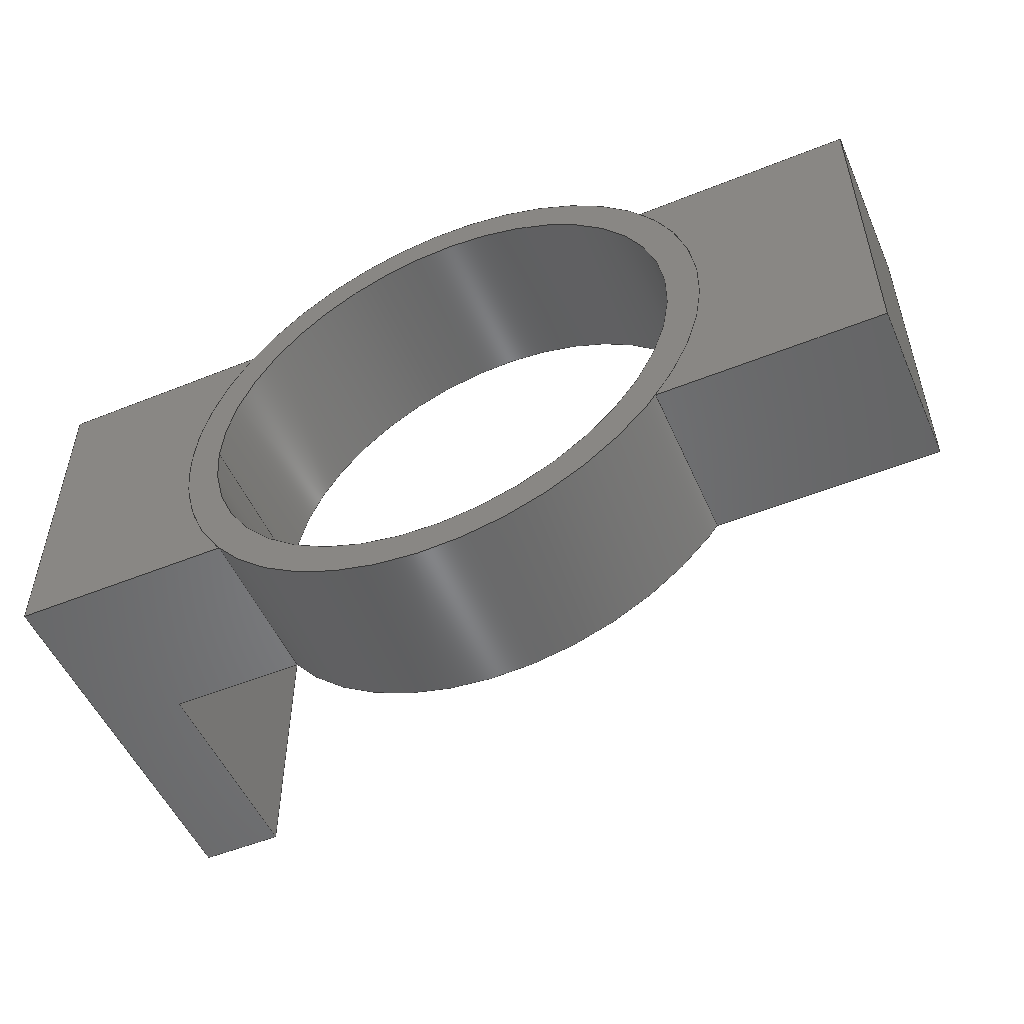
<metadata>
{"format":"step","ext":"step","renderer":"f3d","projection":"perspective","resolution":1024,"background":"white","views":[{"elev":-52.3,"azim":23.5,"up":"+Z"}]}
</metadata>
<code>
ISO-10303-21;
DATA;
#1=MECHANICAL_DESIGN_GEOMETRIC_PRESENTATION_REPRESENTATION('',(#4,#5,
#6),#488);
#2=SHAPE_REPRESENTATION_RELATIONSHIP('SRR','None',#495,#3);
#3=ADVANCED_BREP_SHAPE_REPRESENTATION('',(#7,#8,#9),#487);
#4=STYLED_ITEM('',(#504),#7);
#5=STYLED_ITEM('',(#504),#8);
#6=STYLED_ITEM('',(#504),#9);
#7=MANIFOLD_SOLID_BREP('Body1',#282);
#8=MANIFOLD_SOLID_BREP('Body2',#283);
#9=MANIFOLD_SOLID_BREP('Body3',#284);
#10=FACE_BOUND('',#47,.T.);
#11=FACE_BOUND('',#49,.T.);
#12=PLANE('',#304);
#13=PLANE('',#305);
#14=PLANE('',#306);
#15=PLANE('',#307);
#16=PLANE('',#308);
#17=PLANE('',#312);
#18=PLANE('',#313);
#19=PLANE('',#314);
#20=PLANE('',#315);
#21=PLANE('',#316);
#22=PLANE('',#320);
#23=PLANE('',#321);
#24=PLANE('',#322);
#25=PLANE('',#323);
#26=FACE_OUTER_BOUND('',#44,.T.);
#27=FACE_OUTER_BOUND('',#45,.T.);
#28=FACE_OUTER_BOUND('',#46,.T.);
#29=FACE_OUTER_BOUND('',#48,.T.);
#30=FACE_OUTER_BOUND('',#50,.T.);
#31=FACE_OUTER_BOUND('',#51,.T.);
#32=FACE_OUTER_BOUND('',#52,.T.);
#33=FACE_OUTER_BOUND('',#53,.T.);
#34=FACE_OUTER_BOUND('',#54,.T.);
#35=FACE_OUTER_BOUND('',#55,.T.);
#36=FACE_OUTER_BOUND('',#56,.T.);
#37=FACE_OUTER_BOUND('',#57,.T.);
#38=FACE_OUTER_BOUND('',#58,.T.);
#39=FACE_OUTER_BOUND('',#59,.T.);
#40=FACE_OUTER_BOUND('',#60,.T.);
#41=FACE_OUTER_BOUND('',#61,.T.);
#42=FACE_OUTER_BOUND('',#62,.T.);
#43=FACE_OUTER_BOUND('',#63,.T.);
#44=EDGE_LOOP('',(#188,#189,#190,#191));
#45=EDGE_LOOP('',(#192,#193,#194,#195));
#46=EDGE_LOOP('',(#196));
#47=EDGE_LOOP('',(#197));
#48=EDGE_LOOP('',(#198));
#49=EDGE_LOOP('',(#199));
#50=EDGE_LOOP('',(#200,#201,#202,#203));
#51=EDGE_LOOP('',(#204,#205,#206,#207));
#52=EDGE_LOOP('',(#208,#209,#210,#211));
#53=EDGE_LOOP('',(#212,#213,#214,#215));
#54=EDGE_LOOP('',(#216,#217,#218,#219));
#55=EDGE_LOOP('',(#220,#221,#222,#223));
#56=EDGE_LOOP('',(#224,#225,#226,#227));
#57=EDGE_LOOP('',(#228,#229,#230,#231));
#58=EDGE_LOOP('',(#232,#233,#234,#235,#236,#237));
#59=EDGE_LOOP('',(#238,#239,#240,#241));
#60=EDGE_LOOP('',(#242,#243,#244,#245,#246,#247));
#61=EDGE_LOOP('',(#248,#249,#250,#251));
#62=EDGE_LOOP('',(#252,#253,#254,#255));
#63=EDGE_LOOP('',(#256,#257,#258,#259));
#64=LINE('',#411,#92);
#65=LINE('',#417,#93);
#66=LINE('',#424,#94);
#67=LINE('',#426,#95);
#68=LINE('',#428,#96);
#69=LINE('',#429,#97);
#70=LINE('',#432,#98);
#71=LINE('',#434,#99);
#72=LINE('',#435,#100);
#73=LINE('',#438,#101);
#74=LINE('',#440,#102);
#75=LINE('',#441,#103);
#76=LINE('',#450,#104);
#77=LINE('',#452,#105);
#78=LINE('',#454,#106);
#79=LINE('',#455,#107);
#80=LINE('',#459,#108);
#81=LINE('',#460,#109);
#82=LINE('',#461,#110);
#83=LINE('',#465,#111);
#84=LINE('',#466,#112);
#85=LINE('',#468,#113);
#86=LINE('',#469,#114);
#87=LINE('',#475,#115);
#88=LINE('',#478,#116);
#89=LINE('',#479,#117);
#90=LINE('',#480,#118);
#91=LINE('',#482,#119);
#92=VECTOR('',#330,1.5);
#93=VECTOR('',#337,1.7);
#94=VECTOR('',#346,1);
#95=VECTOR('',#347,1);
#96=VECTOR('',#348,1);
#97=VECTOR('',#349,1);
#98=VECTOR('',#352,1);
#99=VECTOR('',#353,1);
#100=VECTOR('',#354,1);
#101=VECTOR('',#357,1);
#102=VECTOR('',#358,1);
#103=VECTOR('',#359,1);
#104=VECTOR('',#372,1);
#105=VECTOR('',#373,1);
#106=VECTOR('',#374,1);
#107=VECTOR('',#375,1);
#108=VECTOR('',#378,1);
#109=VECTOR('',#379,1);
#110=VECTOR('',#380,1);
#111=VECTOR('',#383,1);
#112=VECTOR('',#384,1);
#113=VECTOR('',#385,1);
#114=VECTOR('',#386,1);
#115=VECTOR('',#393,1);
#116=VECTOR('',#396,1);
#117=VECTOR('',#397,1);
#118=VECTOR('',#398,1);
#119=VECTOR('',#401,1);
#120=CIRCLE('',#299,1.5);
#121=CIRCLE('',#300,1.5);
#122=CIRCLE('',#302,1.7);
#123=CIRCLE('',#303,1.7);
#124=CIRCLE('',#310,1.7);
#125=CIRCLE('',#311,1.7);
#126=CIRCLE('',#318,1.7);
#127=CIRCLE('',#319,1.7);
#128=VERTEX_POINT('',#408);
#129=VERTEX_POINT('',#410);
#130=VERTEX_POINT('',#414);
#131=VERTEX_POINT('',#416);
#132=VERTEX_POINT('',#422);
#133=VERTEX_POINT('',#423);
#134=VERTEX_POINT('',#425);
#135=VERTEX_POINT('',#427);
#136=VERTEX_POINT('',#431);
#137=VERTEX_POINT('',#433);
#138=VERTEX_POINT('',#437);
#139=VERTEX_POINT('',#439);
#140=VERTEX_POINT('',#448);
#141=VERTEX_POINT('',#449);
#142=VERTEX_POINT('',#451);
#143=VERTEX_POINT('',#453);
#144=VERTEX_POINT('',#457);
#145=VERTEX_POINT('',#458);
#146=VERTEX_POINT('',#463);
#147=VERTEX_POINT('',#464);
#148=VERTEX_POINT('',#467);
#149=VERTEX_POINT('',#471);
#150=VERTEX_POINT('',#473);
#151=VERTEX_POINT('',#477);
#152=EDGE_CURVE('',#128,#128,#120,.T.);
#153=EDGE_CURVE('',#128,#129,#64,.T.);
#154=EDGE_CURVE('',#129,#129,#121,.T.);
#155=EDGE_CURVE('',#130,#130,#122,.T.);
#156=EDGE_CURVE('',#130,#131,#65,.T.);
#157=EDGE_CURVE('',#131,#131,#123,.T.);
#158=EDGE_CURVE('',#132,#133,#66,.T.);
#159=EDGE_CURVE('',#133,#134,#67,.T.);
#160=EDGE_CURVE('',#135,#134,#68,.T.);
#161=EDGE_CURVE('',#132,#135,#69,.T.);
#162=EDGE_CURVE('',#132,#136,#70,.T.);
#163=EDGE_CURVE('',#137,#135,#71,.T.);
#164=EDGE_CURVE('',#136,#137,#72,.T.);
#165=EDGE_CURVE('',#136,#138,#73,.T.);
#166=EDGE_CURVE('',#139,#137,#74,.T.);
#167=EDGE_CURVE('',#138,#139,#75,.T.);
#168=EDGE_CURVE('',#138,#133,#124,.T.);
#169=EDGE_CURVE('',#134,#139,#125,.T.);
#170=EDGE_CURVE('',#140,#141,#76,.T.);
#171=EDGE_CURVE('',#140,#142,#77,.T.);
#172=EDGE_CURVE('',#143,#142,#78,.T.);
#173=EDGE_CURVE('',#141,#143,#79,.T.);
#174=EDGE_CURVE('',#144,#145,#80,.T.);
#175=EDGE_CURVE('',#145,#143,#81,.T.);
#176=EDGE_CURVE('',#142,#144,#82,.T.);
#177=EDGE_CURVE('',#146,#147,#83,.T.);
#178=EDGE_CURVE('',#146,#144,#84,.T.);
#179=EDGE_CURVE('',#148,#140,#85,.T.);
#180=EDGE_CURVE('',#147,#148,#86,.T.);
#181=EDGE_CURVE('',#147,#149,#126,.T.);
#182=EDGE_CURVE('',#150,#148,#127,.T.);
#183=EDGE_CURVE('',#149,#150,#87,.T.);
#184=EDGE_CURVE('',#151,#149,#88,.T.);
#185=EDGE_CURVE('',#141,#150,#89,.T.);
#186=EDGE_CURVE('',#151,#145,#90,.T.);
#187=EDGE_CURVE('',#151,#146,#91,.T.);
#188=ORIENTED_EDGE('',*,*,#152,.F.);
#189=ORIENTED_EDGE('',*,*,#153,.T.);
#190=ORIENTED_EDGE('',*,*,#154,.T.);
#191=ORIENTED_EDGE('',*,*,#153,.F.);
#192=ORIENTED_EDGE('',*,*,#155,.F.);
#193=ORIENTED_EDGE('',*,*,#156,.T.);
#194=ORIENTED_EDGE('',*,*,#157,.T.);
#195=ORIENTED_EDGE('',*,*,#156,.F.);
#196=ORIENTED_EDGE('',*,*,#155,.T.);
#197=ORIENTED_EDGE('',*,*,#152,.T.);
#198=ORIENTED_EDGE('',*,*,#157,.F.);
#199=ORIENTED_EDGE('',*,*,#154,.F.);
#200=ORIENTED_EDGE('',*,*,#158,.T.);
#201=ORIENTED_EDGE('',*,*,#159,.T.);
#202=ORIENTED_EDGE('',*,*,#160,.F.);
#203=ORIENTED_EDGE('',*,*,#161,.F.);
#204=ORIENTED_EDGE('',*,*,#162,.F.);
#205=ORIENTED_EDGE('',*,*,#161,.T.);
#206=ORIENTED_EDGE('',*,*,#163,.F.);
#207=ORIENTED_EDGE('',*,*,#164,.F.);
#208=ORIENTED_EDGE('',*,*,#165,.F.);
#209=ORIENTED_EDGE('',*,*,#164,.T.);
#210=ORIENTED_EDGE('',*,*,#166,.F.);
#211=ORIENTED_EDGE('',*,*,#167,.F.);
#212=ORIENTED_EDGE('',*,*,#168,.F.);
#213=ORIENTED_EDGE('',*,*,#167,.T.);
#214=ORIENTED_EDGE('',*,*,#169,.F.);
#215=ORIENTED_EDGE('',*,*,#159,.F.);
#216=ORIENTED_EDGE('',*,*,#169,.T.);
#217=ORIENTED_EDGE('',*,*,#166,.T.);
#218=ORIENTED_EDGE('',*,*,#163,.T.);
#219=ORIENTED_EDGE('',*,*,#160,.T.);
#220=ORIENTED_EDGE('',*,*,#168,.T.);
#221=ORIENTED_EDGE('',*,*,#158,.F.);
#222=ORIENTED_EDGE('',*,*,#162,.T.);
#223=ORIENTED_EDGE('',*,*,#165,.T.);
#224=ORIENTED_EDGE('',*,*,#170,.F.);
#225=ORIENTED_EDGE('',*,*,#171,.T.);
#226=ORIENTED_EDGE('',*,*,#172,.F.);
#227=ORIENTED_EDGE('',*,*,#173,.F.);
#228=ORIENTED_EDGE('',*,*,#174,.T.);
#229=ORIENTED_EDGE('',*,*,#175,.T.);
#230=ORIENTED_EDGE('',*,*,#172,.T.);
#231=ORIENTED_EDGE('',*,*,#176,.T.);
#232=ORIENTED_EDGE('',*,*,#177,.F.);
#233=ORIENTED_EDGE('',*,*,#178,.T.);
#234=ORIENTED_EDGE('',*,*,#176,.F.);
#235=ORIENTED_EDGE('',*,*,#171,.F.);
#236=ORIENTED_EDGE('',*,*,#179,.F.);
#237=ORIENTED_EDGE('',*,*,#180,.F.);
#238=ORIENTED_EDGE('',*,*,#181,.F.);
#239=ORIENTED_EDGE('',*,*,#180,.T.);
#240=ORIENTED_EDGE('',*,*,#182,.F.);
#241=ORIENTED_EDGE('',*,*,#183,.F.);
#242=ORIENTED_EDGE('',*,*,#184,.T.);
#243=ORIENTED_EDGE('',*,*,#183,.T.);
#244=ORIENTED_EDGE('',*,*,#185,.F.);
#245=ORIENTED_EDGE('',*,*,#173,.T.);
#246=ORIENTED_EDGE('',*,*,#175,.F.);
#247=ORIENTED_EDGE('',*,*,#186,.F.);
#248=ORIENTED_EDGE('',*,*,#187,.F.);
#249=ORIENTED_EDGE('',*,*,#186,.T.);
#250=ORIENTED_EDGE('',*,*,#174,.F.);
#251=ORIENTED_EDGE('',*,*,#178,.F.);
#252=ORIENTED_EDGE('',*,*,#170,.T.);
#253=ORIENTED_EDGE('',*,*,#185,.T.);
#254=ORIENTED_EDGE('',*,*,#182,.T.);
#255=ORIENTED_EDGE('',*,*,#179,.T.);
#256=ORIENTED_EDGE('',*,*,#187,.T.);
#257=ORIENTED_EDGE('',*,*,#177,.T.);
#258=ORIENTED_EDGE('',*,*,#181,.T.);
#259=ORIENTED_EDGE('',*,*,#184,.F.);
#260=CYLINDRICAL_SURFACE('',#298,1.5);
#261=CYLINDRICAL_SURFACE('',#301,1.7);
#262=CYLINDRICAL_SURFACE('',#309,1.7);
#263=CYLINDRICAL_SURFACE('',#317,1.7);
#264=ADVANCED_FACE('',(#26),#260,.F.);
#265=ADVANCED_FACE('',(#27),#261,.T.);
#266=ADVANCED_FACE('',(#28,#10),#12,.T.);
#267=ADVANCED_FACE('',(#29,#11),#13,.F.);
#268=ADVANCED_FACE('',(#30),#14,.T.);
#269=ADVANCED_FACE('',(#31),#15,.T.);
#270=ADVANCED_FACE('',(#32),#16,.T.);
#271=ADVANCED_FACE('',(#33),#262,.F.);
#272=ADVANCED_FACE('',(#34),#17,.T.);
#273=ADVANCED_FACE('',(#35),#18,.F.);
#274=ADVANCED_FACE('',(#36),#19,.T.);
#275=ADVANCED_FACE('',(#37),#20,.T.);
#276=ADVANCED_FACE('',(#38),#21,.T.);
#277=ADVANCED_FACE('',(#39),#263,.F.);
#278=ADVANCED_FACE('',(#40),#22,.T.);
#279=ADVANCED_FACE('',(#41),#23,.T.);
#280=ADVANCED_FACE('',(#42),#24,.T.);
#281=ADVANCED_FACE('',(#43),#25,.F.);
#282=CLOSED_SHELL('',(#264,#265,#266,#267));
#283=CLOSED_SHELL('',(#268,#269,#270,#271,#272,#273));
#284=CLOSED_SHELL('',(#274,#275,#276,#277,#278,#279,#280,#281));
#285=DERIVED_UNIT_ELEMENT(#287,1);
#286=DERIVED_UNIT_ELEMENT(#490,3);
#287=(
MASS_UNIT()
NAMED_UNIT(*)
SI_UNIT(.KILO.,.GRAM.)
);
#288=DERIVED_UNIT((#285,#286));
#289=MEASURE_REPRESENTATION_ITEM('density measure',
POSITIVE_RATIO_MEASURE(952),#288);
#290=PROPERTY_DEFINITION_REPRESENTATION(#295,#292);
#291=PROPERTY_DEFINITION_REPRESENTATION(#296,#293);
#292=REPRESENTATION('material name',(#294),#487);
#293=REPRESENTATION('density',(#289),#487);
#294=DESCRIPTIVE_REPRESENTATION_ITEM('Plastic, Opaque Black',
'Plastic, Opaque Black');
#295=PROPERTY_DEFINITION('material property','material name',#497);
#296=PROPERTY_DEFINITION('material property','density of part',#497);
#297=AXIS2_PLACEMENT_3D('placement',#406,#324,#325);
#298=AXIS2_PLACEMENT_3D('',#407,#326,#327);
#299=AXIS2_PLACEMENT_3D('',#409,#328,#329);
#300=AXIS2_PLACEMENT_3D('',#412,#331,#332);
#301=AXIS2_PLACEMENT_3D('',#413,#333,#334);
#302=AXIS2_PLACEMENT_3D('',#415,#335,#336);
#303=AXIS2_PLACEMENT_3D('',#418,#338,#339);
#304=AXIS2_PLACEMENT_3D('',#419,#340,#341);
#305=AXIS2_PLACEMENT_3D('',#420,#342,#343);
#306=AXIS2_PLACEMENT_3D('',#421,#344,#345);
#307=AXIS2_PLACEMENT_3D('',#430,#350,#351);
#308=AXIS2_PLACEMENT_3D('',#436,#355,#356);
#309=AXIS2_PLACEMENT_3D('',#442,#360,#361);
#310=AXIS2_PLACEMENT_3D('',#443,#362,#363);
#311=AXIS2_PLACEMENT_3D('',#444,#364,#365);
#312=AXIS2_PLACEMENT_3D('',#445,#366,#367);
#313=AXIS2_PLACEMENT_3D('',#446,#368,#369);
#314=AXIS2_PLACEMENT_3D('',#447,#370,#371);
#315=AXIS2_PLACEMENT_3D('',#456,#376,#377);
#316=AXIS2_PLACEMENT_3D('',#462,#381,#382);
#317=AXIS2_PLACEMENT_3D('',#470,#387,#388);
#318=AXIS2_PLACEMENT_3D('',#472,#389,#390);
#319=AXIS2_PLACEMENT_3D('',#474,#391,#392);
#320=AXIS2_PLACEMENT_3D('',#476,#394,#395);
#321=AXIS2_PLACEMENT_3D('',#481,#399,#400);
#322=AXIS2_PLACEMENT_3D('',#483,#402,#403);
#323=AXIS2_PLACEMENT_3D('',#484,#404,#405);
#324=DIRECTION('axis',(0,0,1));
#325=DIRECTION('refdir',(1,0,0));
#326=DIRECTION('center_axis',(0,1,0));
#327=DIRECTION('ref_axis',(1,0,0));
#328=DIRECTION('center_axis',(0,-1,0));
#329=DIRECTION('ref_axis',(1,0,0));
#330=DIRECTION('',(0,-1,0));
#331=DIRECTION('center_axis',(0,-1,0));
#332=DIRECTION('ref_axis',(1,0,0));
#333=DIRECTION('center_axis',(0,1,0));
#334=DIRECTION('ref_axis',(1,0,0));
#335=DIRECTION('center_axis',(0,1,0));
#336=DIRECTION('ref_axis',(1,0,0));
#337=DIRECTION('',(0,-1,0));
#338=DIRECTION('center_axis',(0,1,0));
#339=DIRECTION('ref_axis',(1,0,0));
#340=DIRECTION('center_axis',(0,1,0));
#341=DIRECTION('ref_axis',(1,0,0));
#342=DIRECTION('center_axis',(0,1,0));
#343=DIRECTION('ref_axis',(1,0,0));
#344=DIRECTION('center_axis',(0,0,-1));
#345=DIRECTION('ref_axis',(-1,0,0));
#346=DIRECTION('',(-1,0,0));
#347=DIRECTION('',(0,1,0));
#348=DIRECTION('',(-1,0,0));
#349=DIRECTION('',(0,1,0));
#350=DIRECTION('center_axis',(1,0,0));
#351=DIRECTION('ref_axis',(0,0,-1));
#352=DIRECTION('',(0,0,1));
#353=DIRECTION('',(0,0,-1));
#354=DIRECTION('',(0,1,0));
#355=DIRECTION('center_axis',(0,0,1));
#356=DIRECTION('ref_axis',(1,0,0));
#357=DIRECTION('',(-1,0,0));
#358=DIRECTION('',(1,0,0));
#359=DIRECTION('',(0,1,0));
#360=DIRECTION('center_axis',(0,1,0));
#361=DIRECTION('ref_axis',(1,0,0));
#362=DIRECTION('center_axis',(0,1,0));
#363=DIRECTION('ref_axis',(1,0,0));
#364=DIRECTION('center_axis',(0,-1,0));
#365=DIRECTION('ref_axis',(1,0,0));
#366=DIRECTION('center_axis',(0,1,0));
#367=DIRECTION('ref_axis',(1,0,0));
#368=DIRECTION('center_axis',(0,1,0));
#369=DIRECTION('ref_axis',(1,0,0));
#370=DIRECTION('center_axis',(1,0,0));
#371=DIRECTION('ref_axis',(0,0,-1));
#372=DIRECTION('',(0,0,1));
#373=DIRECTION('',(0,1,0));
#374=DIRECTION('',(0,0,-1));
#375=DIRECTION('',(0,1,0));
#376=DIRECTION('center_axis',(0,1,0));
#377=DIRECTION('ref_axis',(0,0,1));
#378=DIRECTION('',(0,0,1));
#379=DIRECTION('',(1,0,0));
#380=DIRECTION('',(-1,0,0));
#381=DIRECTION('center_axis',(0,0,-1));
#382=DIRECTION('ref_axis',(-1,0,0));
#383=DIRECTION('',(1,0,0));
#384=DIRECTION('',(0,1,0));
#385=DIRECTION('',(-1,0,0));
#386=DIRECTION('',(0,1,0));
#387=DIRECTION('center_axis',(0,1,0));
#388=DIRECTION('ref_axis',(-1,0,-1.225e-16));
#389=DIRECTION('center_axis',(0,1,0));
#390=DIRECTION('ref_axis',(1,0,0));
#391=DIRECTION('center_axis',(0,-1,0));
#392=DIRECTION('ref_axis',(1,0,0));
#393=DIRECTION('',(0,1,0));
#394=DIRECTION('center_axis',(0,0,1));
#395=DIRECTION('ref_axis',(1,0,0));
#396=DIRECTION('',(1,0,0));
#397=DIRECTION('',(1,0,0));
#398=DIRECTION('',(0,1,0));
#399=DIRECTION('center_axis',(-1,0,0));
#400=DIRECTION('ref_axis',(0,0,1));
#401=DIRECTION('',(0,0,-1));
#402=DIRECTION('center_axis',(0,1,0));
#403=DIRECTION('ref_axis',(1,0,0));
#404=DIRECTION('center_axis',(0,1,0));
#405=DIRECTION('ref_axis',(1,0,0));
#406=CARTESIAN_POINT('',(0,0,0));
#407=CARTESIAN_POINT('Origin',(0,0,0));
#408=CARTESIAN_POINT('',(-1.5,1,1.837e-16));
#409=CARTESIAN_POINT('Origin',(0,1,0));
#410=CARTESIAN_POINT('',(-1.5,0,1.837e-16));
#411=CARTESIAN_POINT('',(-1.5,0,1.837e-16));
#412=CARTESIAN_POINT('Origin',(0,0,0));
#413=CARTESIAN_POINT('Origin',(0,0,0));
#414=CARTESIAN_POINT('',(-1.7,1,2.082e-16));
#415=CARTESIAN_POINT('Origin',(0,1,0));
#416=CARTESIAN_POINT('',(-1.7,0,2.082e-16));
#417=CARTESIAN_POINT('',(-1.7,0,2.082e-16));
#418=CARTESIAN_POINT('Origin',(0,0,0));
#419=CARTESIAN_POINT('Origin',(0,1,0));
#420=CARTESIAN_POINT('Origin',(0,0,0));
#421=CARTESIAN_POINT('Origin',(2.7,0,-1.01));
#422=CARTESIAN_POINT('',(2.7,0,-1.01));
#423=CARTESIAN_POINT('',(1.367,0,-1.01));
#424=CARTESIAN_POINT('',(2.7,0,-1.01));
#425=CARTESIAN_POINT('',(1.367,1,-1.01));
#426=CARTESIAN_POINT('',(1.367,0,-1.01));
#427=CARTESIAN_POINT('',(2.7,1,-1.01));
#428=CARTESIAN_POINT('',(2.7,1,-1.01));
#429=CARTESIAN_POINT('',(2.7,0,-1.01));
#430=CARTESIAN_POINT('Origin',(2.7,0,0.9896));
#431=CARTESIAN_POINT('',(2.7,0,0.9896));
#432=CARTESIAN_POINT('',(2.7,0,-0.01038));
#433=CARTESIAN_POINT('',(2.7,1,0.9896));
#434=CARTESIAN_POINT('',(2.7,1,-0.01038));
#435=CARTESIAN_POINT('',(2.7,0,0.9896));
#436=CARTESIAN_POINT('Origin',(1.382,0,0.9896));
#437=CARTESIAN_POINT('',(1.382,0,0.9896));
#438=CARTESIAN_POINT('',(2.7,0,0.9896));
#439=CARTESIAN_POINT('',(1.382,1,0.9896));
#440=CARTESIAN_POINT('',(2.7,1,0.9896));
#441=CARTESIAN_POINT('',(1.382,0,0.9896));
#442=CARTESIAN_POINT('Origin',(0,0,0));
#443=CARTESIAN_POINT('Origin',(0,0,0));
#444=CARTESIAN_POINT('Origin',(0,1,0));
#445=CARTESIAN_POINT('Origin',(0.5,1,0));
#446=CARTESIAN_POINT('Origin',(0.5,0,0));
#447=CARTESIAN_POINT('Origin',(-2.2,1,1));
#448=CARTESIAN_POINT('',(-2.2,1,-1));
#449=CARTESIAN_POINT('',(-2.2,1,1));
#450=CARTESIAN_POINT('',(-2.2,1,0.5));
#451=CARTESIAN_POINT('',(-2.2,2.3,-1));
#452=CARTESIAN_POINT('',(-2.2,1,-1));
#453=CARTESIAN_POINT('',(-2.2,2.3,1));
#454=CARTESIAN_POINT('',(-2.2,2.3,-1));
#455=CARTESIAN_POINT('',(-2.2,1,1));
#456=CARTESIAN_POINT('Origin',(-2.45,2.3,0));
#457=CARTESIAN_POINT('',(-2.7,2.3,-1));
#458=CARTESIAN_POINT('',(-2.7,2.3,1));
#459=CARTESIAN_POINT('',(-2.7,2.3,1));
#460=CARTESIAN_POINT('',(-2.7,2.3,1));
#461=CARTESIAN_POINT('',(-2.7,2.3,-1));
#462=CARTESIAN_POINT('Origin',(-1.375,0,-1));
#463=CARTESIAN_POINT('',(-2.7,0,-1));
#464=CARTESIAN_POINT('',(-1.375,0,-1));
#465=CARTESIAN_POINT('',(-2.7,0,-1));
#466=CARTESIAN_POINT('',(-2.7,0,-1));
#467=CARTESIAN_POINT('',(-1.375,1,-1));
#468=CARTESIAN_POINT('',(-2.7,1,-1));
#469=CARTESIAN_POINT('',(-1.375,0,-1));
#470=CARTESIAN_POINT('Origin',(0,0,0));
#471=CARTESIAN_POINT('',(-1.375,0,1));
#472=CARTESIAN_POINT('Origin',(0,0,0));
#473=CARTESIAN_POINT('',(-1.375,1,1));
#474=CARTESIAN_POINT('Origin',(0,1,0));
#475=CARTESIAN_POINT('',(-1.375,0,1));
#476=CARTESIAN_POINT('Origin',(-2.7,0,1));
#477=CARTESIAN_POINT('',(-2.7,0,1));
#478=CARTESIAN_POINT('',(-2.7,0,1));
#479=CARTESIAN_POINT('',(-2.7,1,1));
#480=CARTESIAN_POINT('',(-2.7,0,1));
#481=CARTESIAN_POINT('Origin',(-2.7,0,-1));
#482=CARTESIAN_POINT('',(-2.7,0,0));
#483=CARTESIAN_POINT('Origin',(-0.5,1,0));
#484=CARTESIAN_POINT('Origin',(-0.5,0,0));
#485=UNCERTAINTY_MEASURE_WITH_UNIT(LENGTH_MEASURE(0.001),#489,
'DISTANCE_ACCURACY_VALUE',
'Maximum model space distance between geometric entities at asserted c
onnectivities');
#486=UNCERTAINTY_MEASURE_WITH_UNIT(LENGTH_MEASURE(0.001),#489,
'DISTANCE_ACCURACY_VALUE',
'Maximum model space distance between geometric entities at asserted c
onnectivities');
#487=(
GEOMETRIC_REPRESENTATION_CONTEXT(3)
GLOBAL_UNCERTAINTY_ASSIGNED_CONTEXT((#485))
GLOBAL_UNIT_ASSIGNED_CONTEXT((#489,#491,#492))
REPRESENTATION_CONTEXT('','3D')
);
#488=(
GEOMETRIC_REPRESENTATION_CONTEXT(3)
GLOBAL_UNCERTAINTY_ASSIGNED_CONTEXT((#486))
GLOBAL_UNIT_ASSIGNED_CONTEXT((#489,#491,#492))
REPRESENTATION_CONTEXT('','3D')
);
#489=(
LENGTH_UNIT()
NAMED_UNIT(*)
SI_UNIT(.CENTI.,.METRE.)
);
#490=(
LENGTH_UNIT()
NAMED_UNIT(*)
SI_UNIT($,.METRE.)
);
#491=(
NAMED_UNIT(*)
PLANE_ANGLE_UNIT()
SI_UNIT($,.RADIAN.)
);
#492=(
NAMED_UNIT(*)
SI_UNIT($,.STERADIAN.)
SOLID_ANGLE_UNIT()
);
#493=SHAPE_DEFINITION_REPRESENTATION(#494,#495);
#494=PRODUCT_DEFINITION_SHAPE('',$,#497);
#495=SHAPE_REPRESENTATION('',(#297),#487);
#496=PRODUCT_DEFINITION_CONTEXT('part definition',#501,'design');
#497=PRODUCT_DEFINITION('Rotor Assembly','Rotor Assembly v5',#498,#496);
#498=PRODUCT_DEFINITION_FORMATION('',$,#503);
#499=PRODUCT_RELATED_PRODUCT_CATEGORY('Rotor Assembly v5',
'Rotor Assembly v5',(#503));
#500=APPLICATION_PROTOCOL_DEFINITION('international standard',
'automotive_design',2009,#501);
#501=APPLICATION_CONTEXT(
'Core Data for Automotive Mechanical Design Process');
#502=PRODUCT_CONTEXT('part definition',#501,'mechanical');
#503=PRODUCT('Rotor Assembly','Rotor Assembly v5',$,(#502));
#504=PRESENTATION_STYLE_ASSIGNMENT((#505));
#505=SURFACE_STYLE_USAGE(.BOTH.,#506);
#506=SURFACE_SIDE_STYLE('',(#507));
#507=SURFACE_STYLE_FILL_AREA(#508);
#508=FILL_AREA_STYLE('Plastic - Glossy (Black)',(#509));
#509=FILL_AREA_STYLE_COLOUR('Plastic - Glossy (Black)',#510);
#510=COLOUR_RGB('Plastic - Glossy (Black)',0.09804,0.09804,
0.09804);
ENDSEC;
END-ISO-10303-21;

</code>
